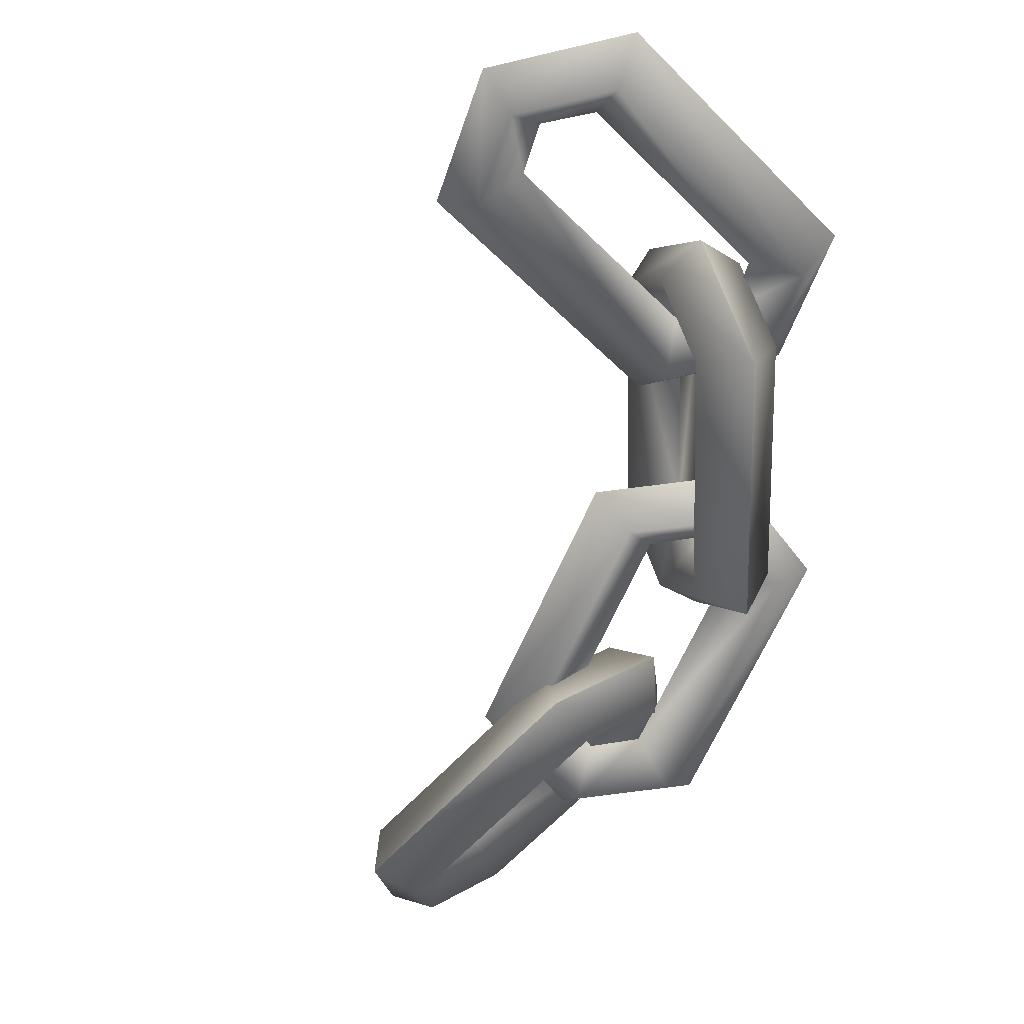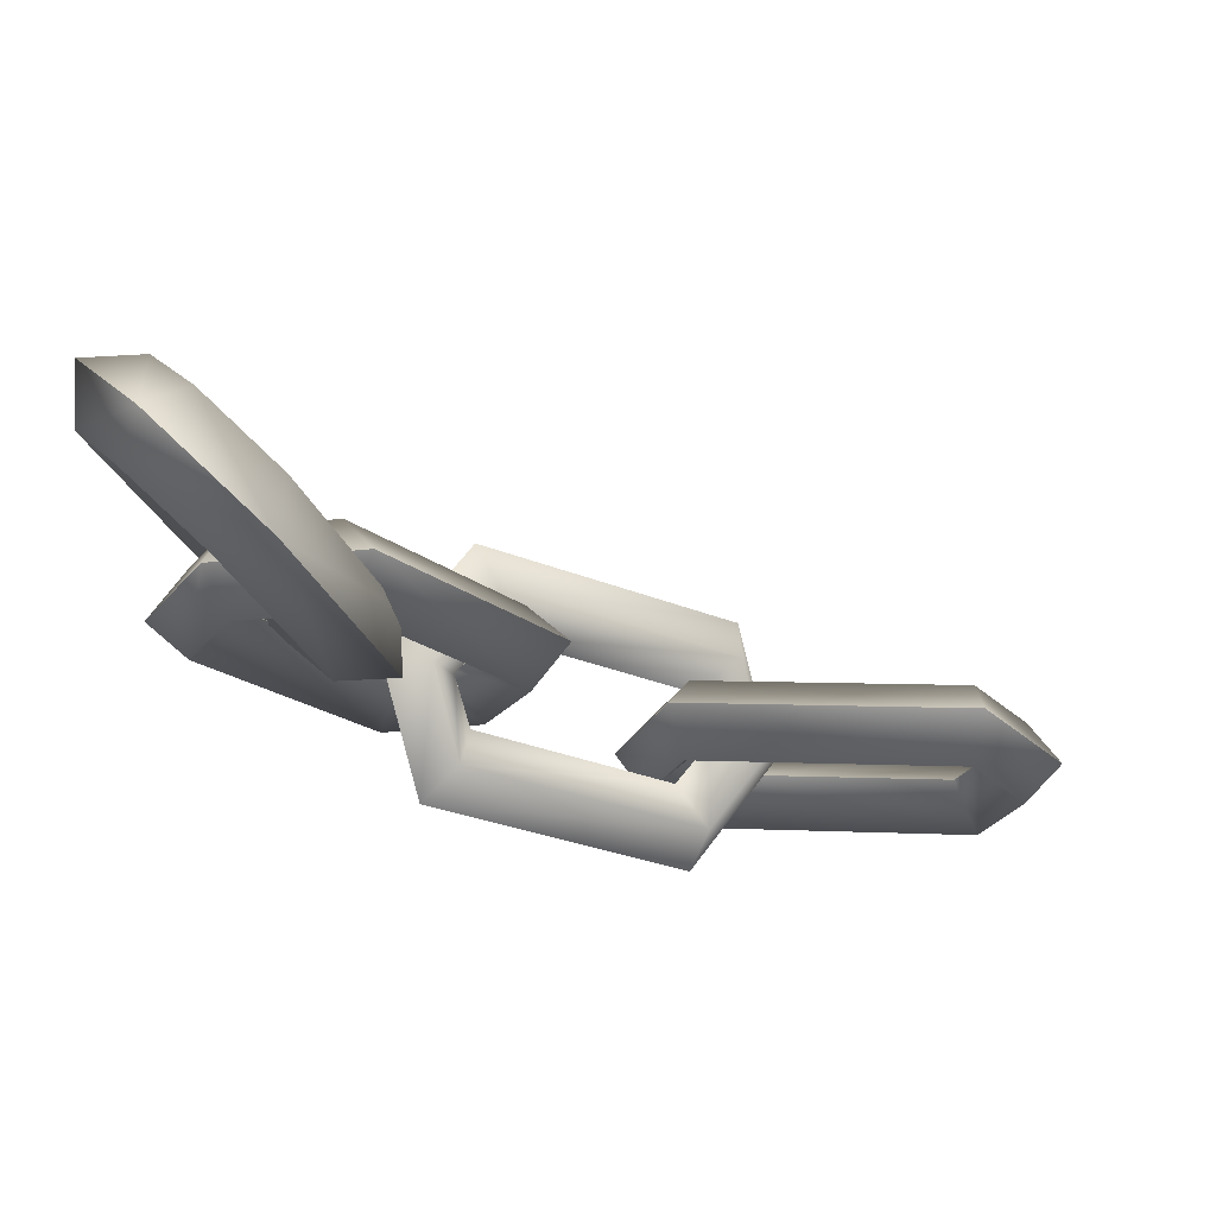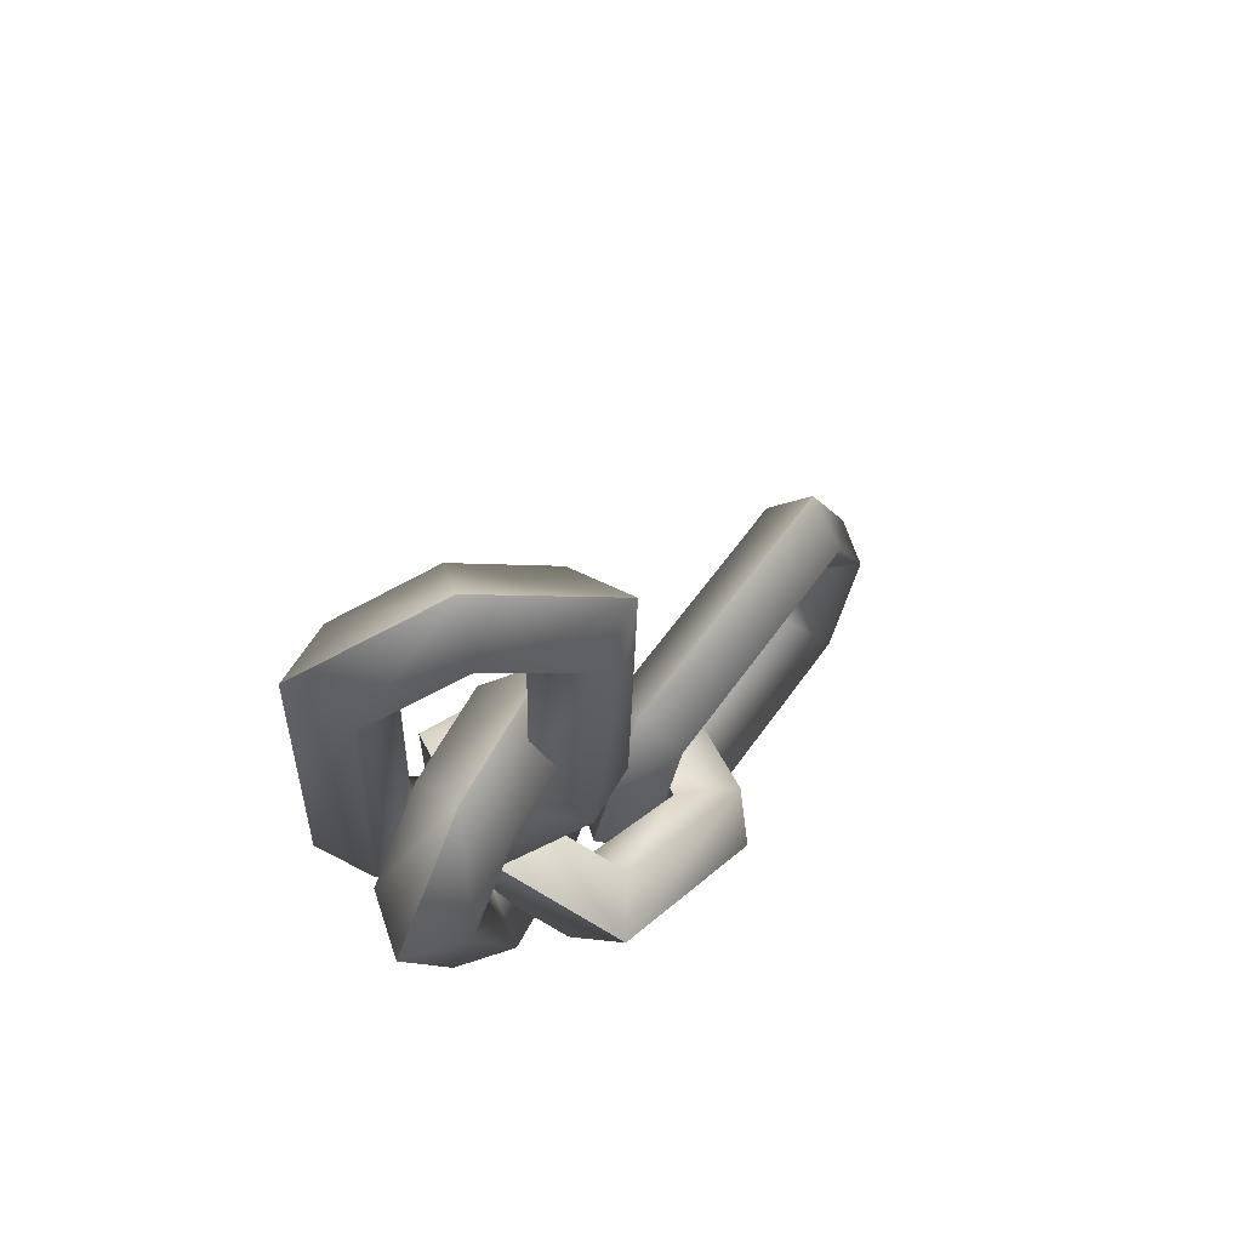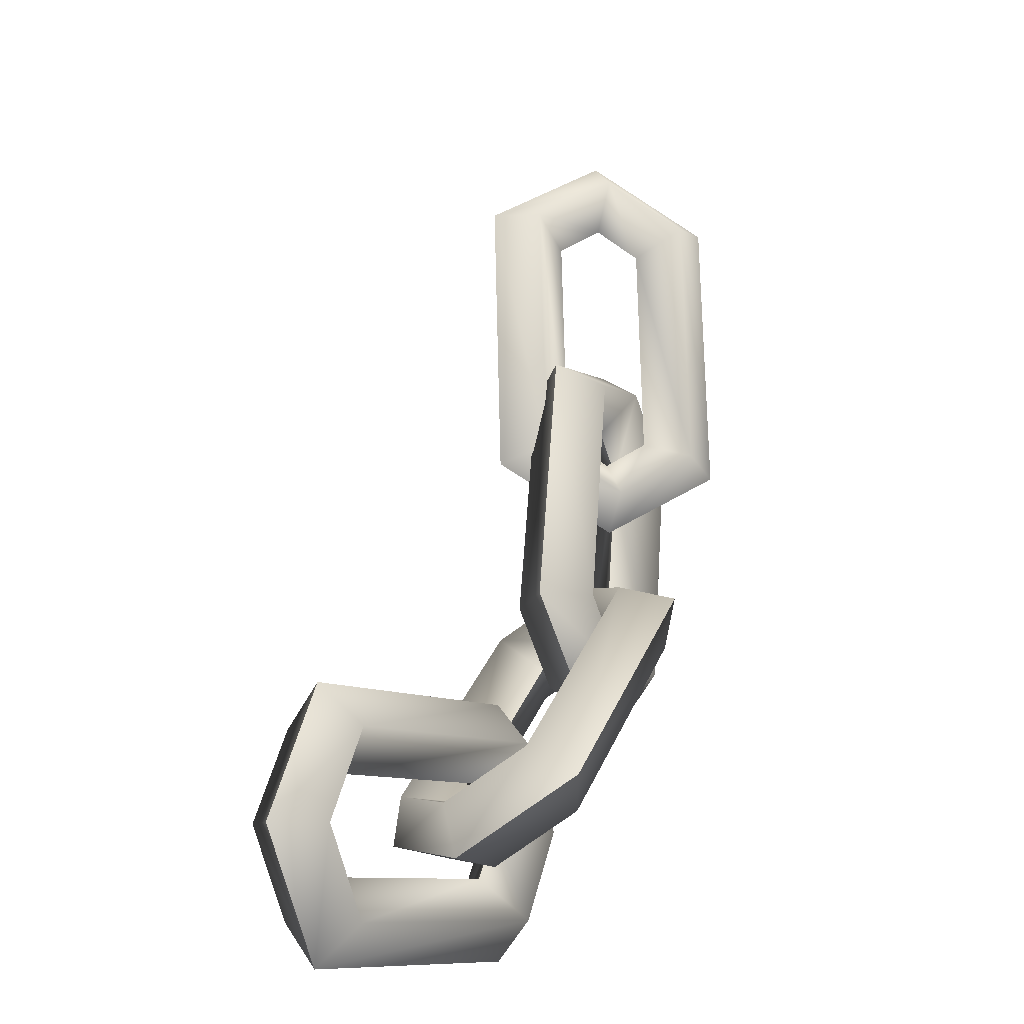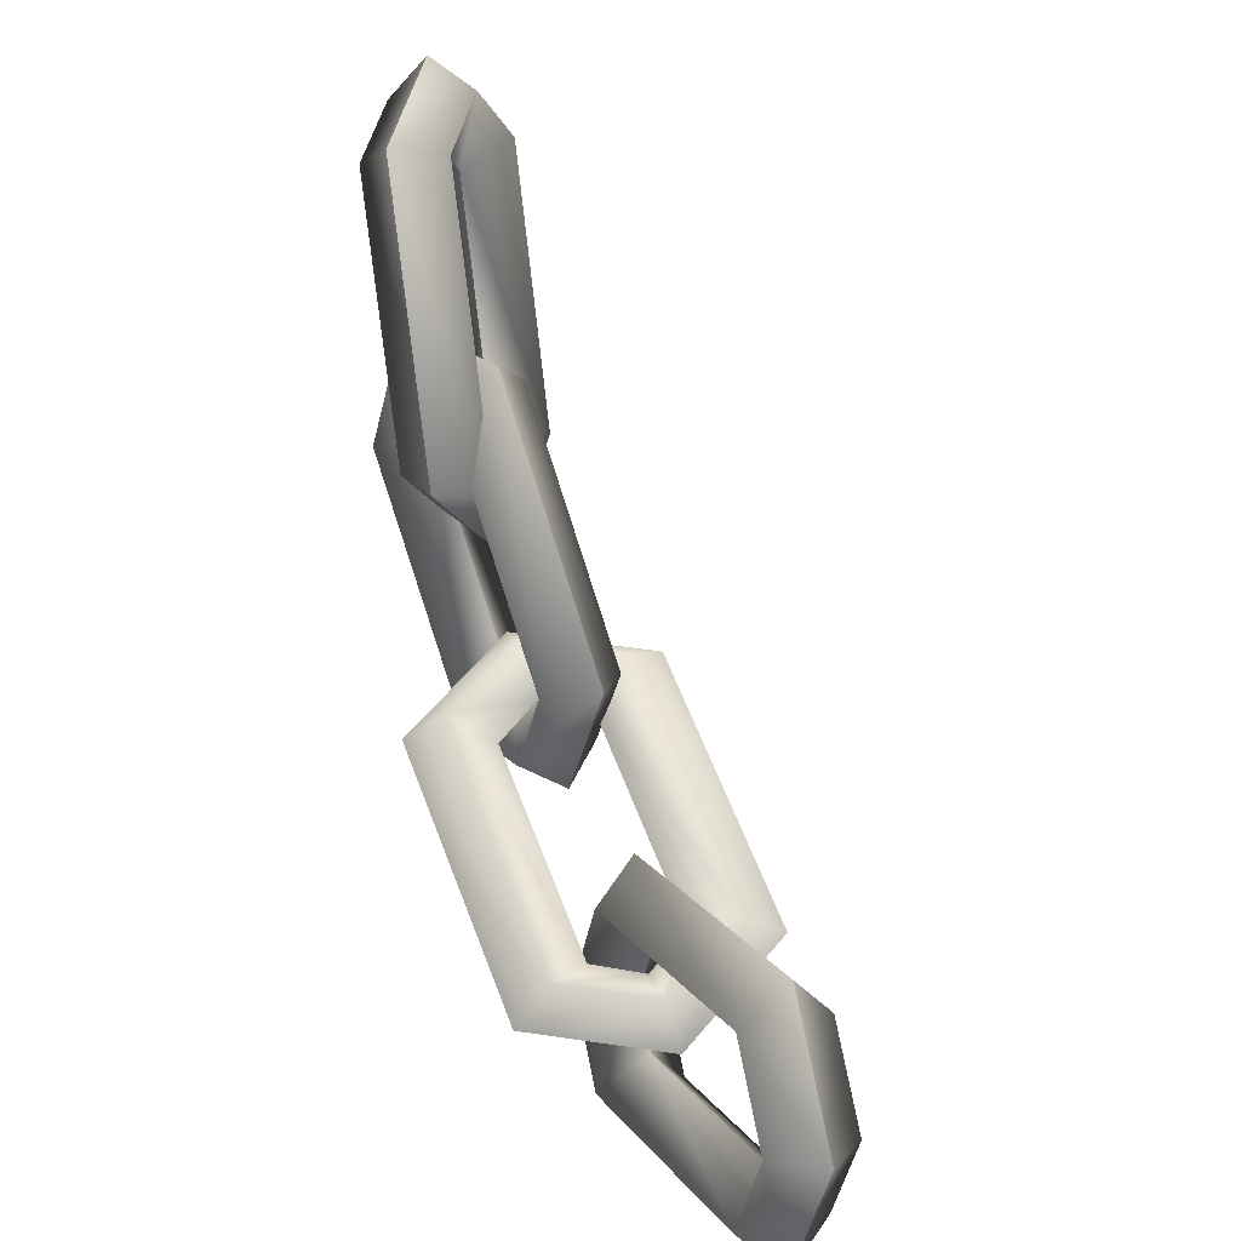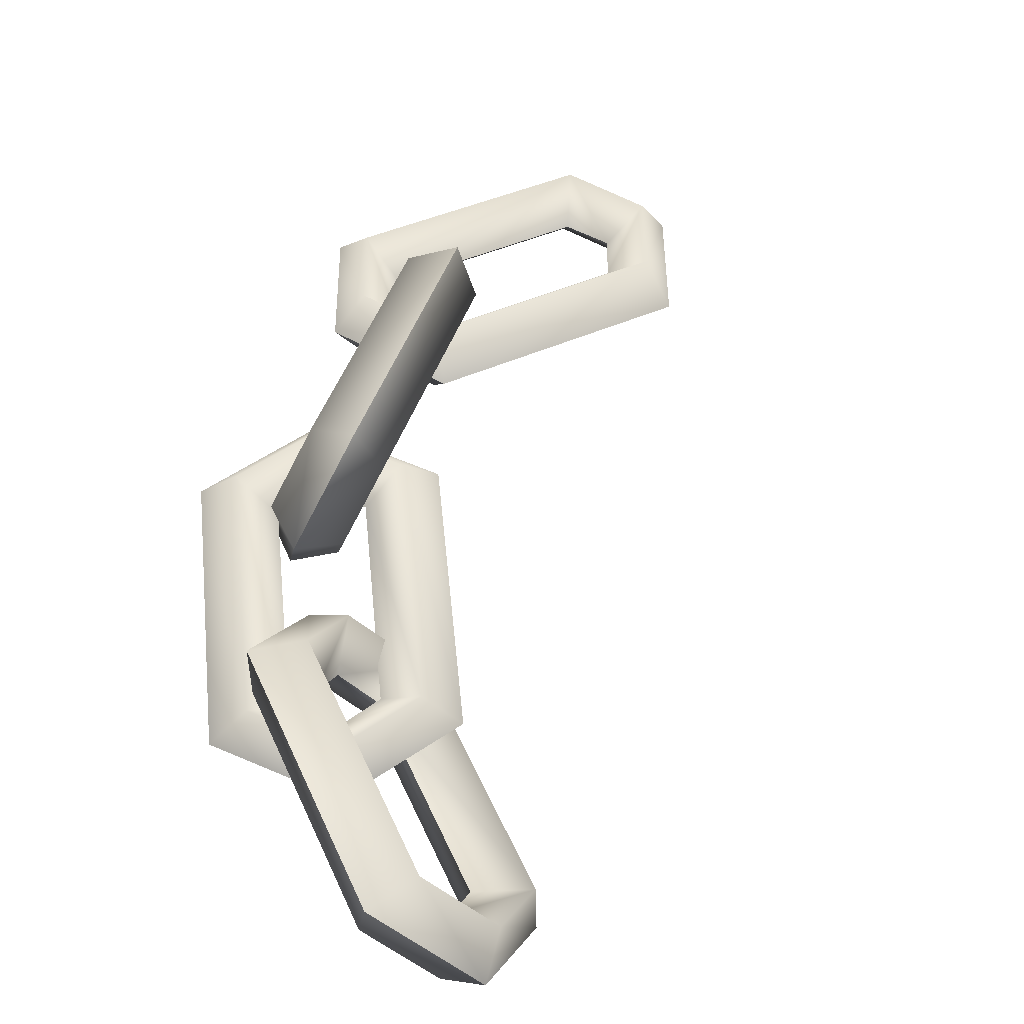
<metadata>
{"format":"obj","ext":"obj","renderer":"f3d","projection":"perspective","resolution":1024,"background":"white","views":[{"elev":-56.1,"azim":132.4,"up":"+Y"},{"elev":-27.3,"azim":8.7,"up":"+Y"},{"elev":57.3,"azim":-60.9,"up":"+Z"},{"elev":-9.5,"azim":117.0,"up":"+Z"},{"elev":15.8,"azim":61.2,"up":"+Z"},{"elev":50.0,"azim":-29.9,"up":"+Y"}]}
</metadata>
<code>
o chain_segment_on_ground_90_degree
g chain_segment_on_ground_90_degree
v -0.4812 0.2393 0.06169
v -1.127 0.5074 0.4591
v -1.049 0.3853 0.4715
v -0.6931 0.1757 0.07104
v -0.7337 0.1224 -0.05825
v -1.124 0.2857 0.4864
v -1.261 0.3217 0.4809
v -0.5358 0.5502 0.1205
v -1.067 0.561 0.5722
v -1.222 0.1323 0.3567
v -1.103 0.06359 0.4984
v -1.1 0.184 0.4166
v -1.008 0.4386 0.6008
v -0.639 0.4974 0.04416
v -0.6423 0.377 0.126
v -0.4786 0.2725 -0.06217
v -0.6005 0.3082 -0.08028
v -0.6179 0.2754 0.0562
v -0.6747 0 -0.02969
v -1.206 0.01083 0.422
v -0.6147 0.05364 0.08345
v -1.263 0.2885 0.6047
v -1.141 0.2528 0.6228
v -0.52 0.4287 0.1859
v -1.088 0.4113 0.3937
v -1.566 0.1185 0.9705
v -1.464 0.2228 0.9717
v -1.052 0.2908 0.5761
v -0.9414 0.1993 0.5534
v -1.393 0.2136 1.075
v -1.429 0.1023 1.154
v -1.385 0.3041 0.3387
v -1.668 0.2133 0.9701
v -1.201 0.1159 1.133
v -1.21 0.3116 1.157
v -1.268 0.2214 1.059
v -1.575 0.3143 0.9945
v -1.307 0.202 0.3904
v -1.249 0.2922 0.4887
v -1.05 0.3238 0.3078
v -1.078 0.2152 0.3697
v -1.124 0.3 0.4732
v -0.8493 0.3003 0.5777
v -1.131 0.2095 1.209
v -0.9507 0.3951 0.5773
v -1.467 0.1898 1.24
v -1.438 0.2984 1.178
v -1.316 0.3977 0.4144
v -1.254 0.3354 0.8843
v -1.606 0.2826 1.606
v -1.466 0.2898 1.566
v -1.264 0.1774 1.039
v -1.264 0.04646 0.9752
v -1.396 0.2085 1.632
v -1.476 0.1317 1.721
v -1.538 0.4685 0.9525
v -1.604 0.4159 1.645
v -1.324 -0.001882 1.611
v -1.185 0.1361 1.635
v -1.315 0.1371 1.569
v -1.466 0.4206 1.63
v -1.545 0.331 0.97
v -1.415 0.33 1.036
v -1.316 0.2724 0.7914
v -1.394 0.1971 0.8605
v -1.334 0.2586 0.9728
v -1.126 0.05119 0.9601
v -1.192 -0.001441 1.653
v -1.125 0.1845 0.9989
v -1.414 0.1947 1.814
v -1.336 0.27 1.745
v -1.406 0.469 0.9938
v -0.7533 0.383 0.000952
v -0.02057 0.1171 0.1997
v -0.06504 0.2206 0.1074
v -0.5965 0.2698 -0.1069
v -0.6589 0.1767 -0.1999
v -0 0.215 -0
v 0.09175 0.1073 -0.000428
v -0.678 0.2758 0.294
v 0.01671 0.2125 0.2935
v -0.02075 0.1185 -0.2004
v -0.002822 0.3151 -0.1997
v -0.06514 0.2213 -0.1073
v -0.002638 0.3137 0.2004
v -0.6587 0.1753 0.2002
v -0.5964 0.269 0.1078
v -0.8436 0.292 0.000671
v -0.7713 0.1861 0.000261
v -0.6616 0.2754 0.000526
v -0.6783 0.2779 -0.293
v 0.01643 0.2145 -0.2935
v -0.641 0.3733 -0.1992
v 0.182 0.1984 -0.000142
v 0.1097 0.3043 0.000262
v -0.6408 0.3719 0.2009
f 19 20 5
f 15 3 14
f 7 3 6
f 22 2 7
f 12 4 10
f 9 8 2
f 10 6 12
f 20 7 10
f 5 17 19
f 4 18 5
f 17 15 14
f 16 14 8
f 17 14 16
f 18 15 17
f 5 18 17
f 19 17 16
f 2 8 14
f 10 4 5
f 14 3 2
f 5 20 10
f 22 7 20
f 7 6 10
f 9 2 22
f 2 3 7
f 21 20 19
f 24 3 15
f 6 3 23
f 23 13 22
f 11 4 12
f 13 8 9
f 12 6 11
f 11 23 20
f 19 1 21
f 21 18 4
f 24 15 1
f 8 24 16
f 16 24 1
f 1 15 18
f 1 18 21
f 16 1 19
f 24 8 13
f 21 4 11
f 13 3 24
f 11 20 21
f 20 23 22
f 11 6 23
f 22 13 9
f 23 3 13
f 43 44 29
f 39 27 38
f 31 27 30
f 46 26 31
f 36 28 34
f 33 32 26
f 34 30 36
f 44 31 34
f 29 41 43
f 28 42 29
f 41 39 38
f 40 38 32
f 41 38 40
f 42 39 41
f 29 42 41
f 43 41 40
f 26 32 38
f 34 28 29
f 38 27 26
f 29 44 34
f 46 31 44
f 31 30 34
f 33 26 46
f 26 27 31
f 45 44 43
f 48 27 39
f 30 27 47
f 47 37 46
f 35 28 36
f 37 32 33
f 36 30 35
f 35 47 44
f 43 25 45
f 45 42 28
f 48 39 25
f 32 48 40
f 40 48 25
f 25 39 42
f 25 42 45
f 40 25 43
f 48 32 37
f 45 28 35
f 37 27 48
f 35 44 45
f 44 47 46
f 35 30 47
f 46 37 33
f 47 27 37
f 67 68 53
f 63 51 62
f 55 51 54
f 70 50 55
f 60 52 58
f 57 56 50
f 58 54 60
f 68 55 58
f 53 65 67
f 52 66 53
f 65 63 62
f 64 62 56
f 65 62 64
f 66 63 65
f 53 66 65
f 67 65 64
f 50 56 62
f 58 52 53
f 62 51 50
f 53 68 58
f 70 55 68
f 55 54 58
f 57 50 70
f 50 51 55
f 69 68 67
f 72 51 63
f 54 51 71
f 71 61 70
f 59 52 60
f 61 56 57
f 60 54 59
f 59 71 68
f 67 49 69
f 69 66 52
f 72 63 49
f 56 72 64
f 64 72 49
f 49 63 66
f 49 66 69
f 64 49 67
f 72 56 61
f 69 52 59
f 61 51 72
f 59 68 69
f 68 71 70
f 59 54 71
f 70 61 57
f 71 51 61
f 91 92 77
f 87 75 86
f 79 75 78
f 94 74 79
f 84 76 82
f 81 80 74
f 82 78 84
f 92 79 82
f 77 89 91
f 76 90 77
f 89 87 86
f 88 86 80
f 89 86 88
f 90 87 89
f 77 90 89
f 91 89 88
f 74 80 86
f 82 76 77
f 86 75 74
f 77 92 82
f 94 79 92
f 79 78 82
f 81 74 94
f 74 75 79
f 93 92 91
f 96 75 87
f 78 75 95
f 95 85 94
f 83 76 84
f 85 80 81
f 84 78 83
f 83 95 92
f 91 73 93
f 93 90 76
f 96 87 73
f 80 96 88
f 88 96 73
f 73 87 90
f 73 90 93
f 88 73 91
f 96 80 85
f 93 76 83
f 85 75 96
f 83 92 93
f 92 95 94
f 83 78 95
f 94 85 81
f 95 75 85

</code>
